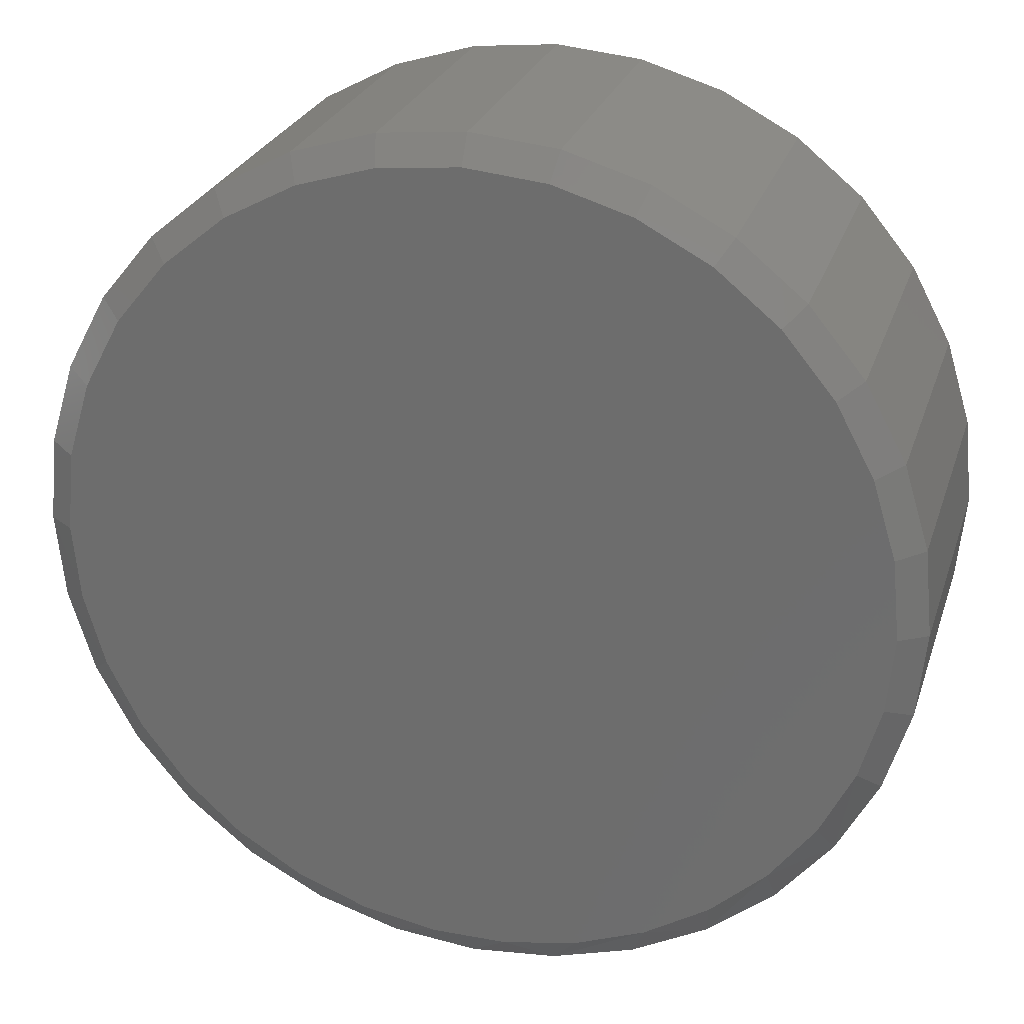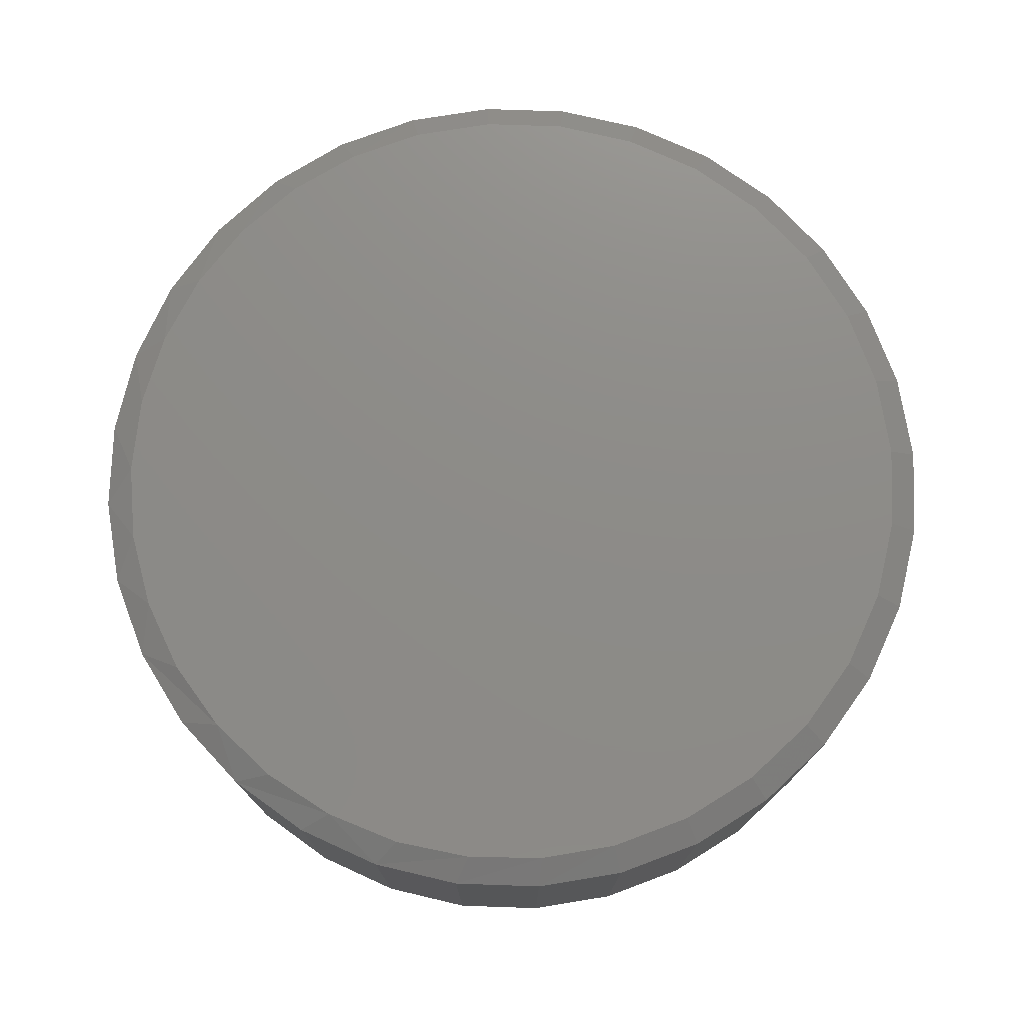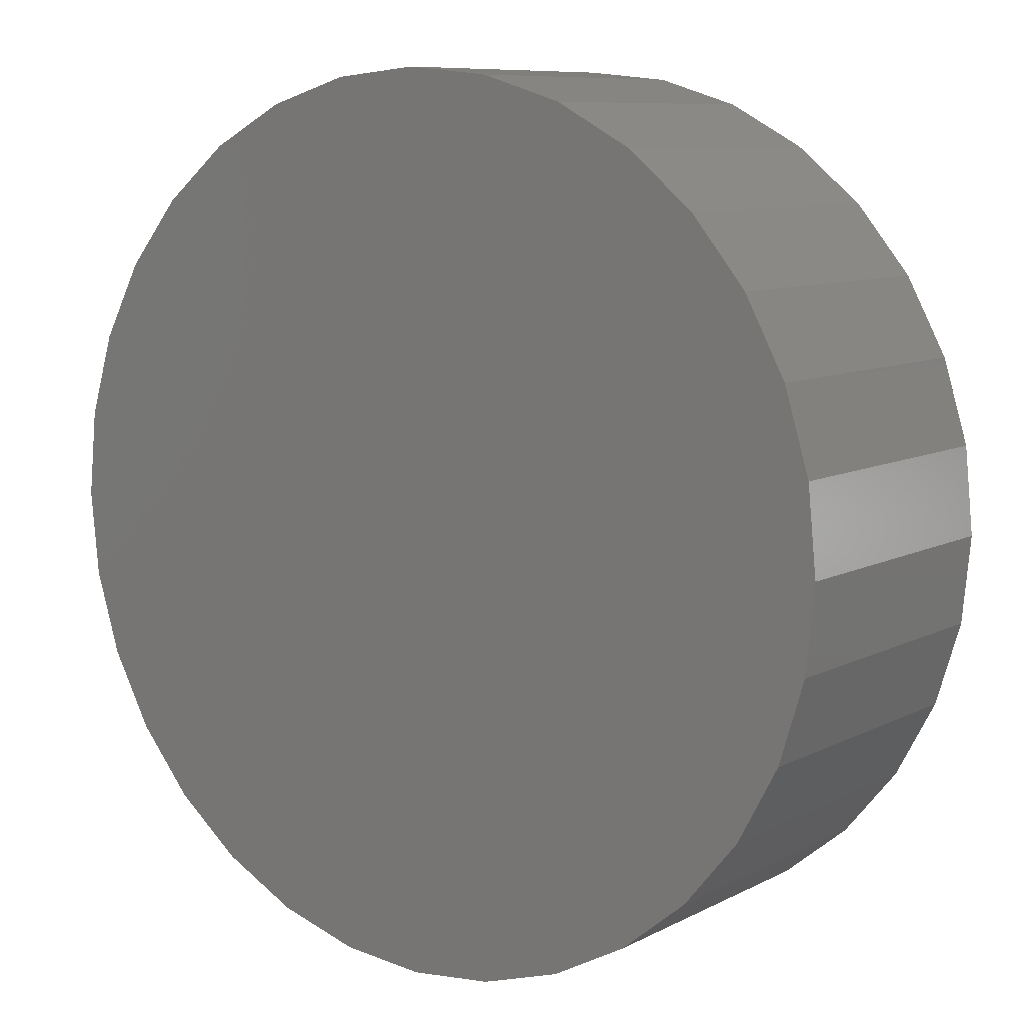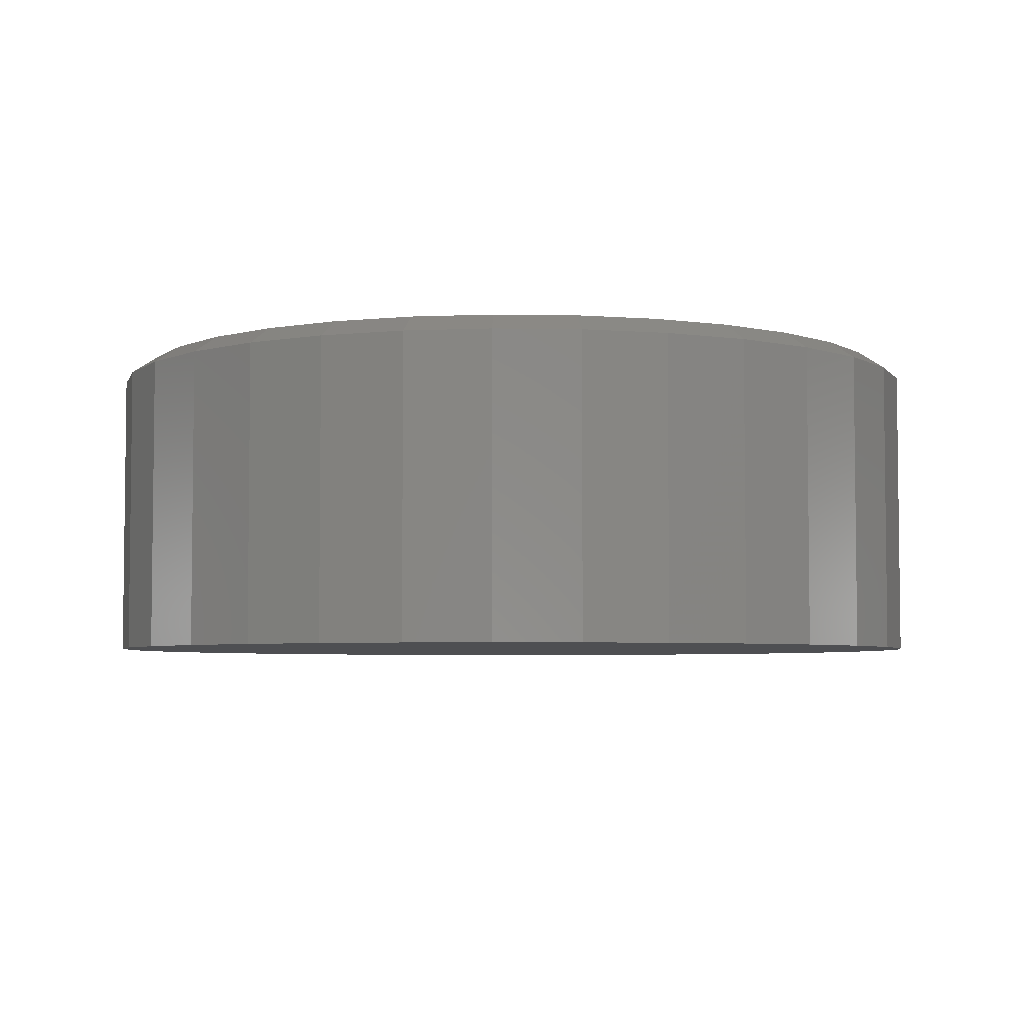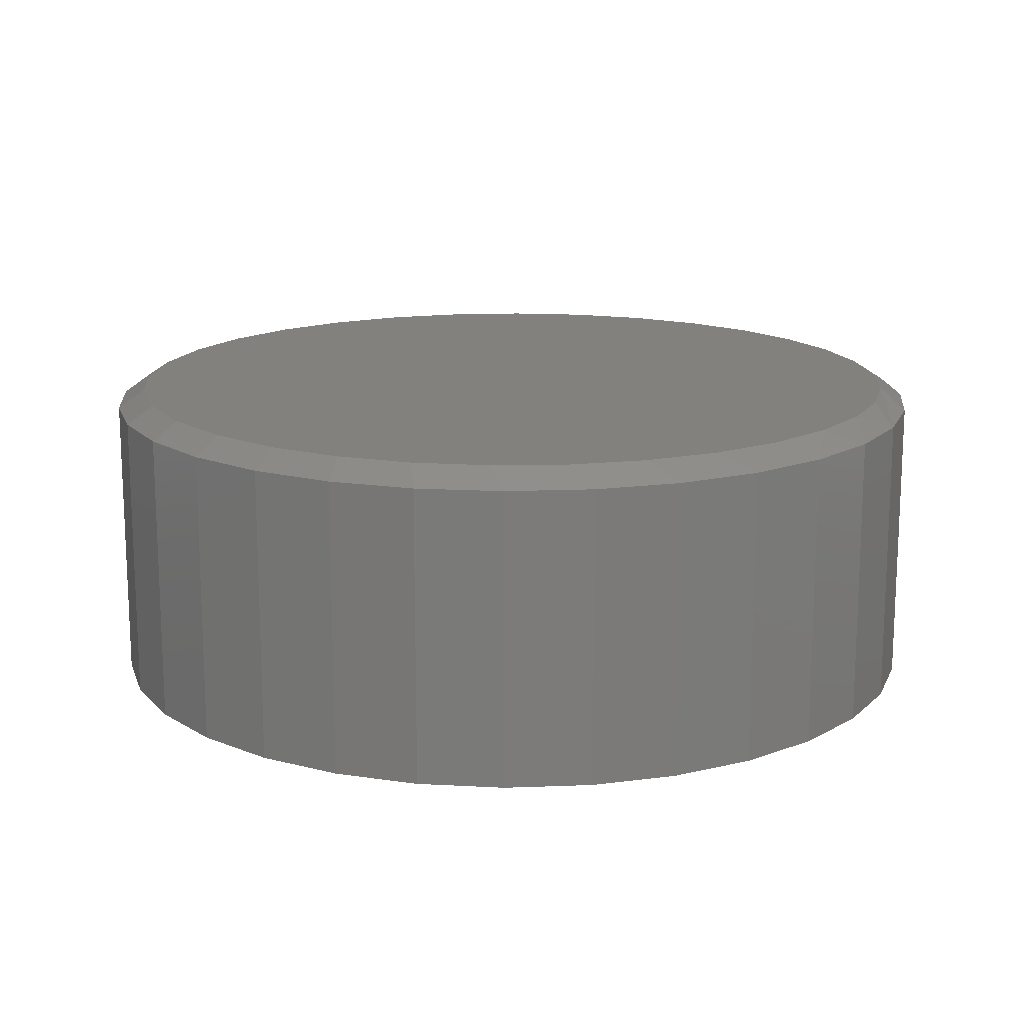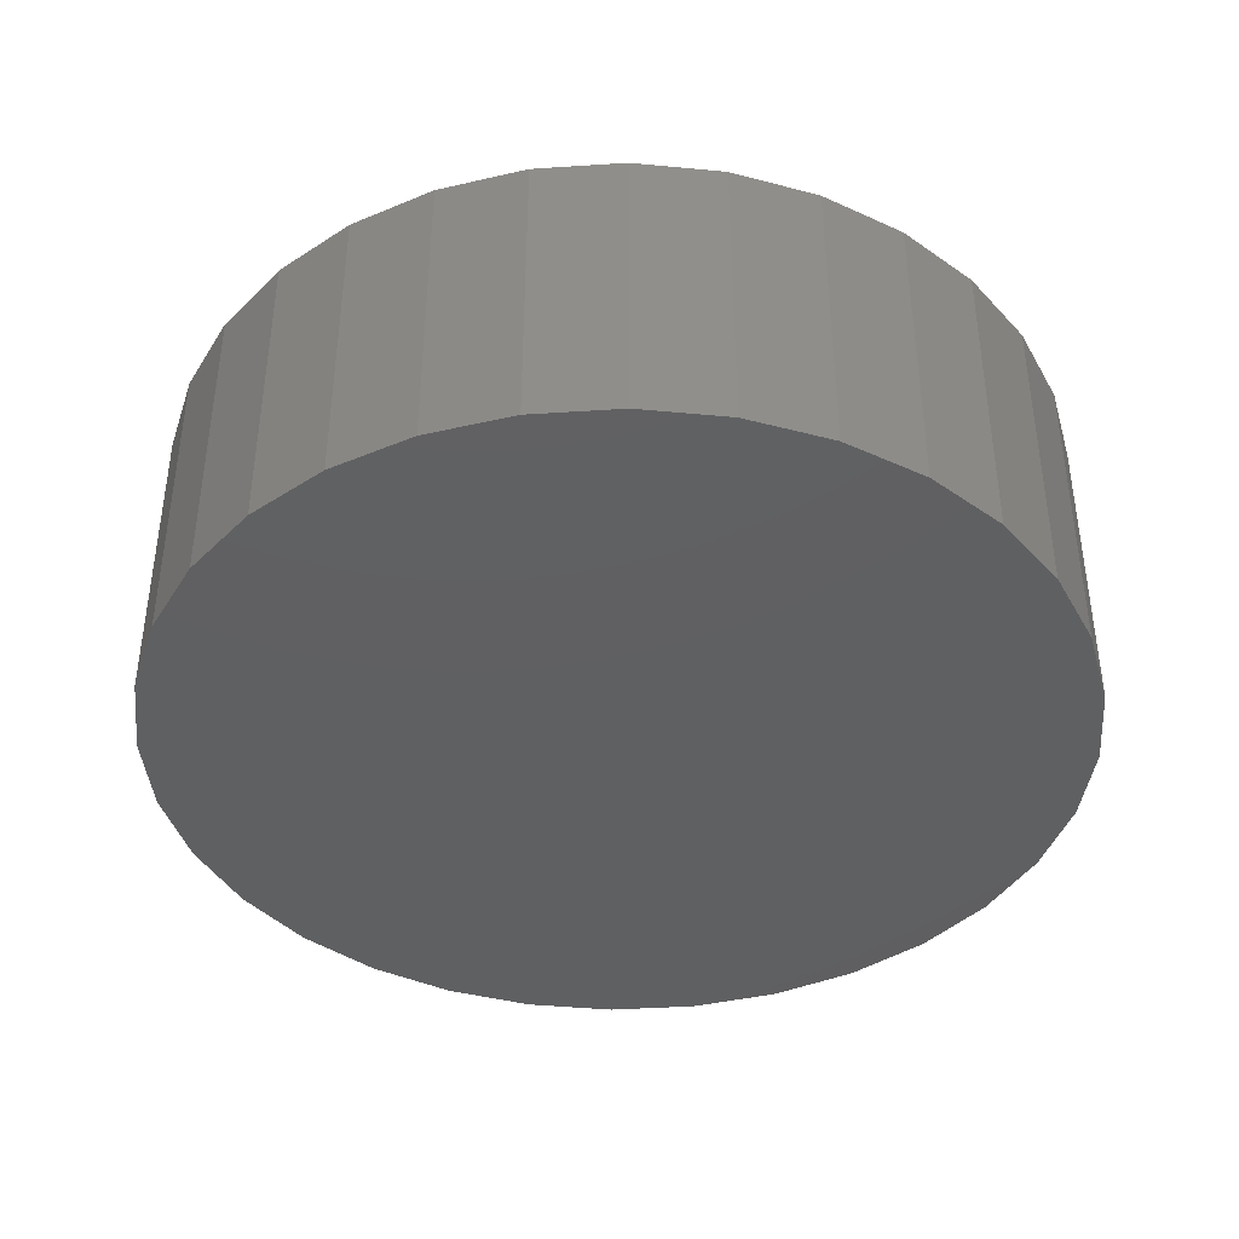
<metadata>
{"format":"stl","ext":"stl","renderer":"f3d","projection":"perspective","resolution":1024,"background":"white","views":[{"elev":26.1,"azim":-163.7,"up":"+Z"},{"elev":75.3,"azim":-104.9,"up":"+Y"},{"elev":8.8,"azim":36.5,"up":"+Z"},{"elev":-4.6,"azim":25.0,"up":"+Y"},{"elev":15.3,"azim":124.7,"up":"+Y"},{"elev":-40.6,"azim":-12.3,"up":"+Y"}]}
</metadata>
<code>
# stl→obj: 97 verts, 190 faces
v 0.007895 8.414e-17 0.3555
v 0.07725 9.184e-17 0.3487
v -0.06146 7.644e-17 0.3487
v 0.0407 8.778e-17 -0.354
v -0.02491 8.05e-17 -0.354
v 0.1052 9.494e-17 -0.3419
v -0.0894 7.334e-17 -0.3419
v -0.1506 6.655e-17 -0.3182
v 0.1664 1.017e-16 -0.3182
v -0.2063 6.036e-17 -0.2837
v 0.2221 1.079e-16 -0.2837
v -0.2548 5.497e-17 -0.2395
v 0.2706 1.133e-16 -0.2395
v -0.2944 5.059e-17 -0.1872
v 0.3102 1.177e-16 -0.1872
v -0.3236 4.734e-17 -0.1284
v 0.3394 1.209e-16 -0.1284
v -0.3416 4.535e-17 -0.06532
v 0.3574 1.229e-16 -0.06532
v -0.3476 4.467e-17 2.627e-07
v 0.3634 1.236e-16 2.531e-16
v -0.3408 4.543e-17 0.06936
v 0.3566 1.229e-16 0.06936
v -0.3206 4.768e-17 0.136
v 0.3363 1.206e-16 0.136
v -0.2877 5.133e-17 0.1975
v 0.3035 1.17e-16 0.1975
v -0.2435 5.623e-17 0.2514
v 0.2593 1.121e-16 0.2514
v -0.1896 6.222e-17 0.2956
v 0.2054 1.061e-16 0.2956
v -0.1282 6.904e-17 0.3284
v 0.1439 9.925e-17 0.3284
v 0.3868 -0.01562 -1.624e-16
v 0.3868 -0.2734 -6.961e-17
v 0.3796 -0.01562 -0.07393
v 0.3796 -0.2734 -0.07393
v 0.358 -0.01562 -0.145
v 0.358 -0.2734 -0.145
v 0.323 -0.01562 -0.2105
v 0.323 -0.2734 -0.2105
v 0.2759 -0.01562 -0.268
v 0.2759 -0.2734 -0.268
v 0.2184 -0.01562 -0.3151
v 0.2184 -0.2734 -0.3151
v 0.1529 -0.01562 -0.3501
v 0.1529 -0.2734 -0.3501
v 0.08182 -0.01562 -0.3717
v 0.08182 -0.2734 -0.3717
v 0.007895 -0.01562 -0.3789
v 0.007895 -0.2734 -0.3789
v -0.06603 -0.01562 -0.3717
v -0.06603 -0.2734 -0.3717
v -0.1371 -0.01562 -0.3501
v -0.1371 -0.2734 -0.3501
v -0.2026 -0.01562 -0.3151
v -0.2026 -0.2734 -0.3151
v -0.2601 -0.01562 -0.268
v -0.2601 -0.2734 -0.268
v -0.3072 -0.01562 -0.2105
v -0.3072 -0.2734 -0.2105
v -0.3422 -0.01562 -0.145
v -0.3422 -0.2734 -0.145
v -0.3638 -0.01562 -0.07393
v -0.3638 -0.2734 -0.07393
v -0.3711 -0.01562 2.32e-17
v -0.3711 -0.2734 2.32e-17
v -0.3638 -0.01562 0.07393
v -0.3638 -0.2734 0.07393
v -0.3422 -0.01562 0.145
v -0.3422 -0.2734 0.145
v -0.3072 -0.01562 0.2105
v -0.3072 -0.2734 0.2105
v -0.2601 -0.01562 0.268
v -0.2601 -0.2734 0.268
v -0.2026 -0.01562 0.3151
v -0.2026 -0.2734 0.3151
v -0.1371 -0.01562 0.3501
v -0.1371 -0.2734 0.3501
v -0.06603 -0.01562 0.3717
v -0.06603 -0.2734 0.3717
v 0.007895 -0.01562 0.3789
v 0.007895 -0.2734 0.3789
v 0.08182 -0.01562 0.3717
v 0.08182 -0.2734 0.3717
v 0.1529 -0.01562 0.3501
v 0.1529 -0.2734 0.3501
v 0.2184 -0.01562 0.3151
v 0.2184 -0.2734 0.3151
v 0.2759 -0.01562 0.268
v 0.2759 -0.2734 0.268
v 0.323 -0.01562 0.2105
v 0.323 -0.2734 0.2105
v 0.358 -0.01562 0.145
v 0.358 -0.2734 0.145
v 0.3796 -0.01562 0.07393
v 0.3796 -0.2734 0.07393
f 1 2 3
f 4 5 6
f 5 7 6
f 6 7 8
f 6 8 9
f 9 8 10
f 9 10 11
f 11 10 12
f 11 12 13
f 13 12 14
f 13 14 15
f 15 14 16
f 15 16 17
f 17 16 18
f 17 18 19
f 19 18 20
f 19 20 21
f 21 20 22
f 21 22 23
f 23 22 24
f 23 24 25
f 25 24 26
f 25 26 27
f 27 26 28
f 27 28 29
f 29 28 30
f 29 30 31
f 31 30 32
f 31 32 33
f 33 32 3
f 33 3 2
f 34 35 36
f 36 35 37
f 36 37 38
f 38 37 39
f 38 39 40
f 40 39 41
f 40 41 42
f 42 41 43
f 42 43 44
f 44 43 45
f 44 45 46
f 46 45 47
f 46 47 48
f 48 47 49
f 48 49 50
f 50 49 51
f 50 51 52
f 52 51 53
f 52 53 54
f 54 53 55
f 54 55 56
f 56 55 57
f 56 57 58
f 58 57 59
f 58 59 60
f 60 59 61
f 60 61 62
f 62 61 63
f 62 63 64
f 64 63 65
f 64 65 66
f 66 65 67
f 66 67 68
f 68 67 69
f 68 69 70
f 70 69 71
f 70 71 72
f 72 71 73
f 72 73 74
f 74 73 75
f 74 75 76
f 76 75 77
f 76 77 78
f 78 77 79
f 78 79 80
f 80 79 81
f 80 81 82
f 82 81 83
f 82 83 84
f 84 83 85
f 84 85 86
f 86 85 87
f 86 87 88
f 88 87 89
f 88 89 90
f 90 89 91
f 90 91 92
f 92 91 93
f 92 93 94
f 94 93 95
f 94 95 96
f 96 95 97
f 96 97 34
f 34 97 35
f 31 88 29
f 3 78 80
f 32 78 3
f 27 92 25
f 25 92 94
f 25 94 23
f 23 94 96
f 23 96 21
f 21 96 34
f 72 26 70
f 70 26 24
f 70 24 68
f 68 24 22
f 68 22 66
f 66 22 20
f 92 27 90
f 90 27 29
f 90 29 88
f 88 31 86
f 86 31 33
f 86 33 84
f 3 80 1
f 1 80 82
f 1 82 2
f 2 82 84
f 2 84 33
f 78 32 76
f 76 32 30
f 76 30 74
f 26 72 28
f 28 72 74
f 28 74 30
f 12 56 58
f 58 60 12
f 8 52 54
f 54 56 8
f 8 56 10
f 56 12 10
f 5 50 52
f 5 52 7
f 52 8 7
f 6 46 48
f 6 48 4
f 48 50 4
f 4 50 5
f 11 42 44
f 11 44 9
f 44 46 9
f 9 46 6
f 15 38 40
f 15 40 13
f 40 42 13
f 13 42 11
f 66 20 64
f 64 20 18
f 64 18 62
f 62 18 16
f 62 16 60
f 60 16 14
f 60 14 12
f 21 34 19
f 19 34 36
f 19 36 17
f 17 36 38
f 17 38 15
f 81 85 83
f 85 81 87
f 87 81 79
f 87 79 89
f 89 79 77
f 89 77 91
f 91 77 75
f 91 75 93
f 93 75 73
f 93 73 95
f 95 73 71
f 95 71 97
f 97 71 69
f 97 69 35
f 35 69 67
f 35 67 37
f 37 67 65
f 37 65 39
f 39 65 63
f 39 63 41
f 41 63 61
f 41 61 43
f 43 61 59
f 43 59 45
f 45 59 57
f 45 57 47
f 47 57 55
f 47 55 49
f 49 55 53
f 49 53 51

</code>
